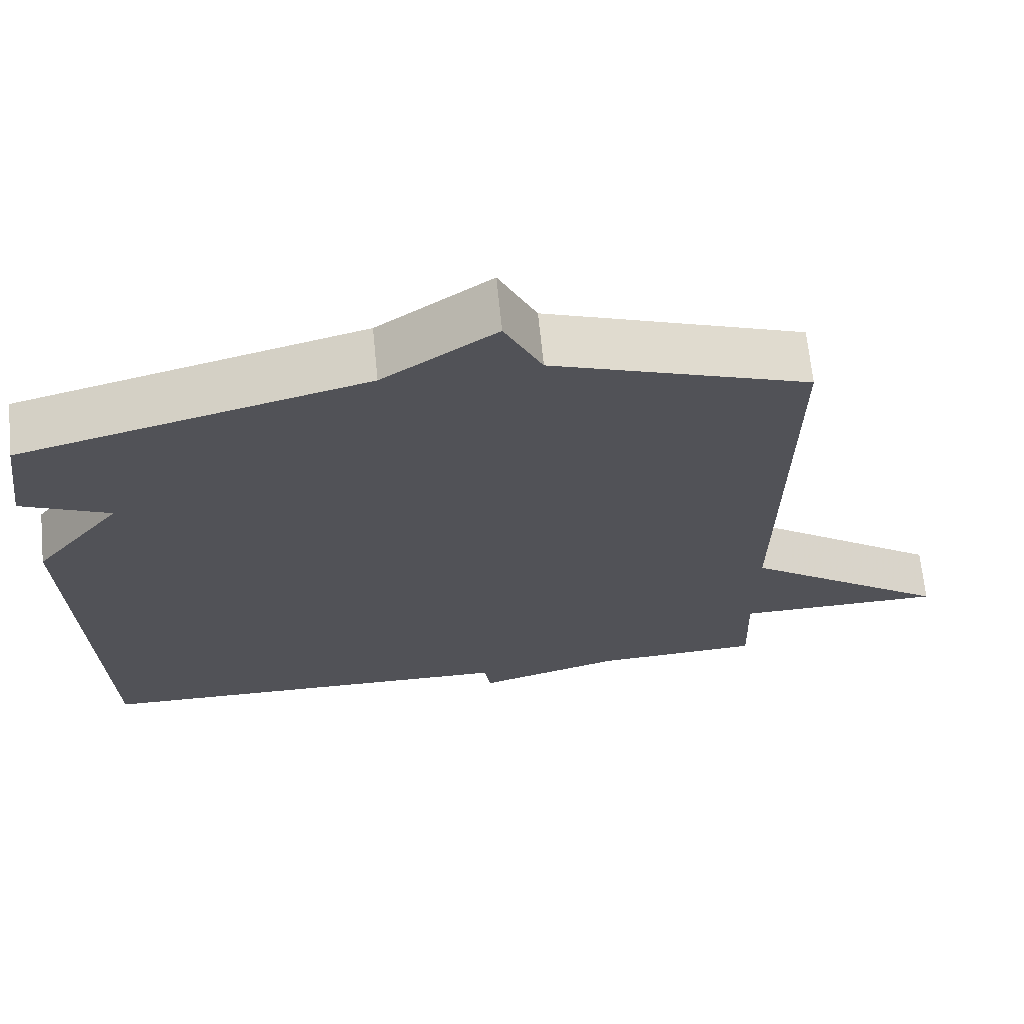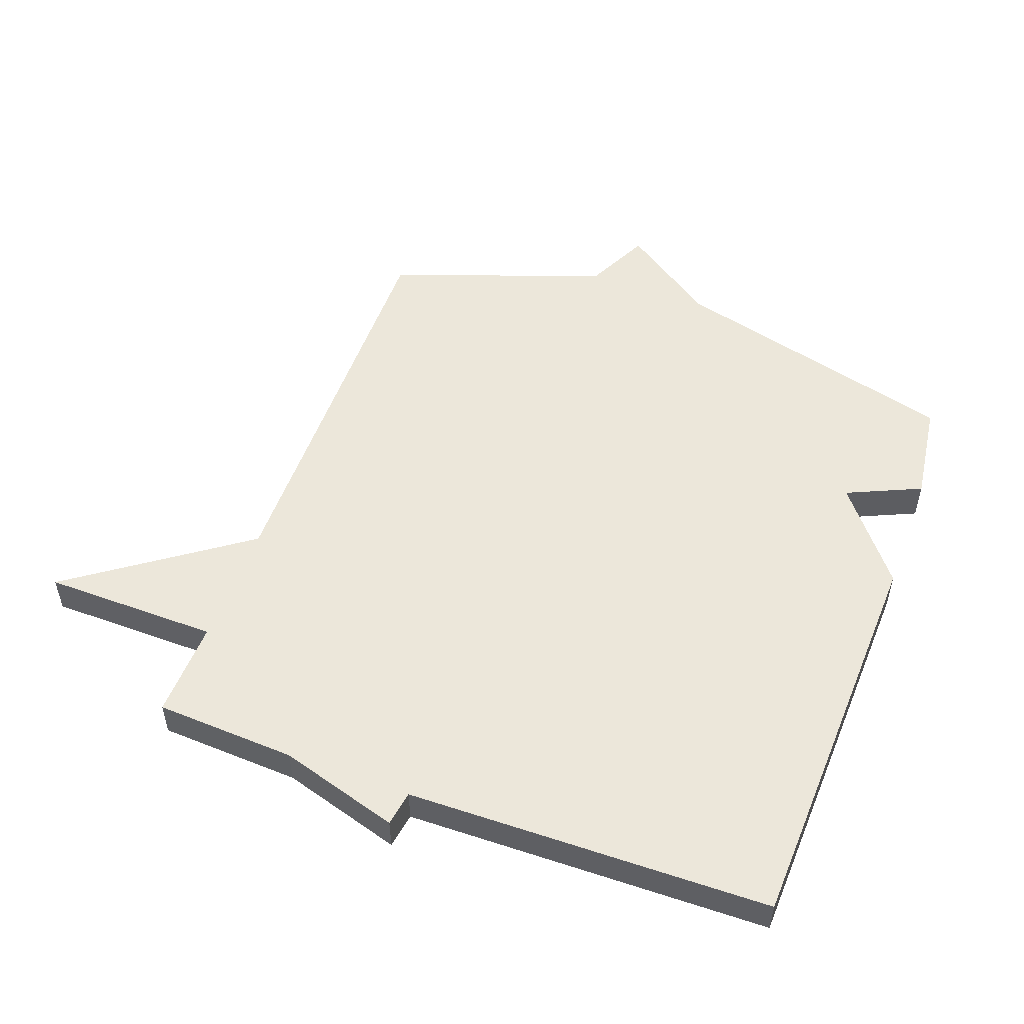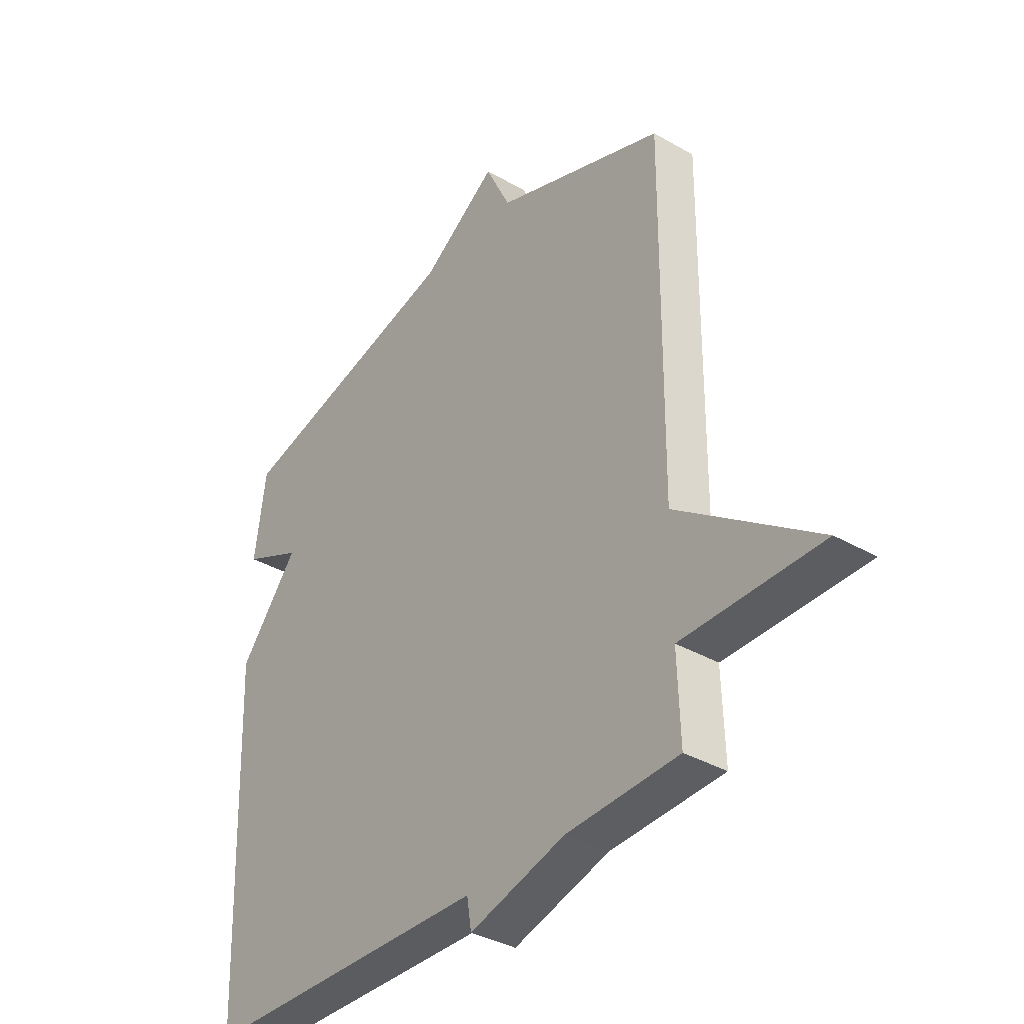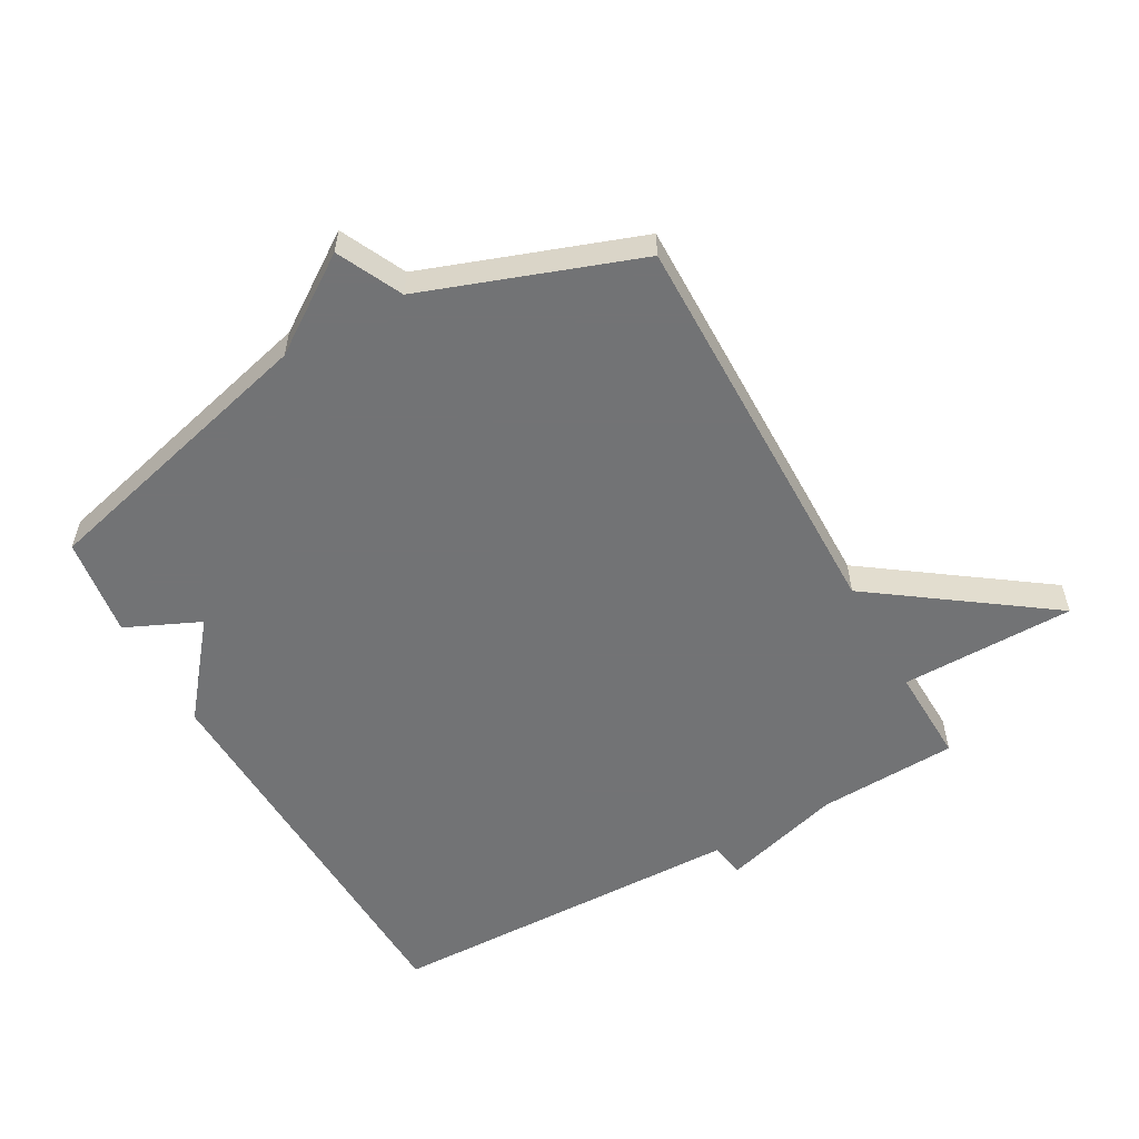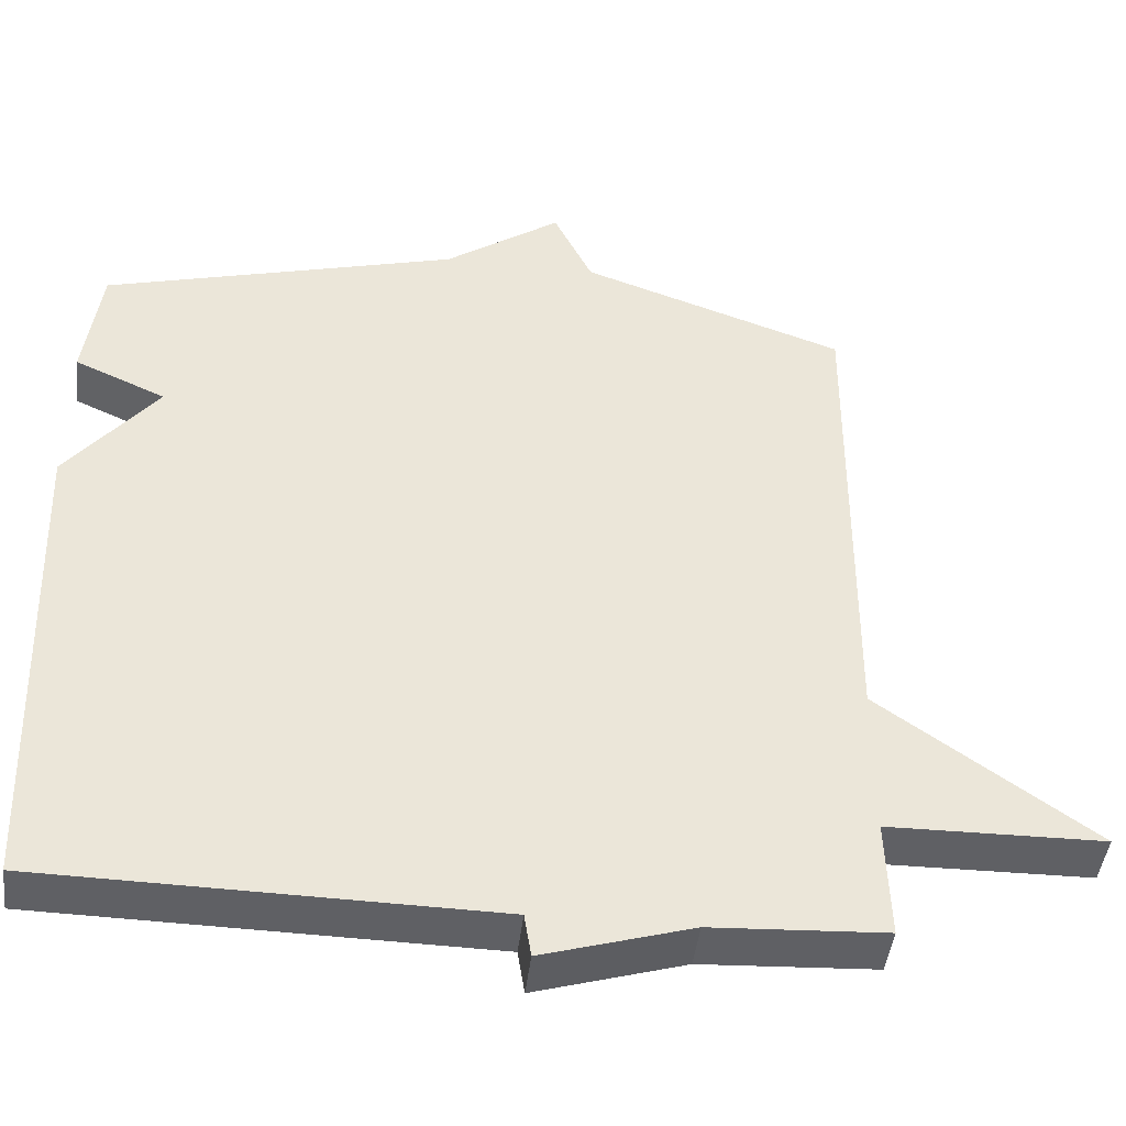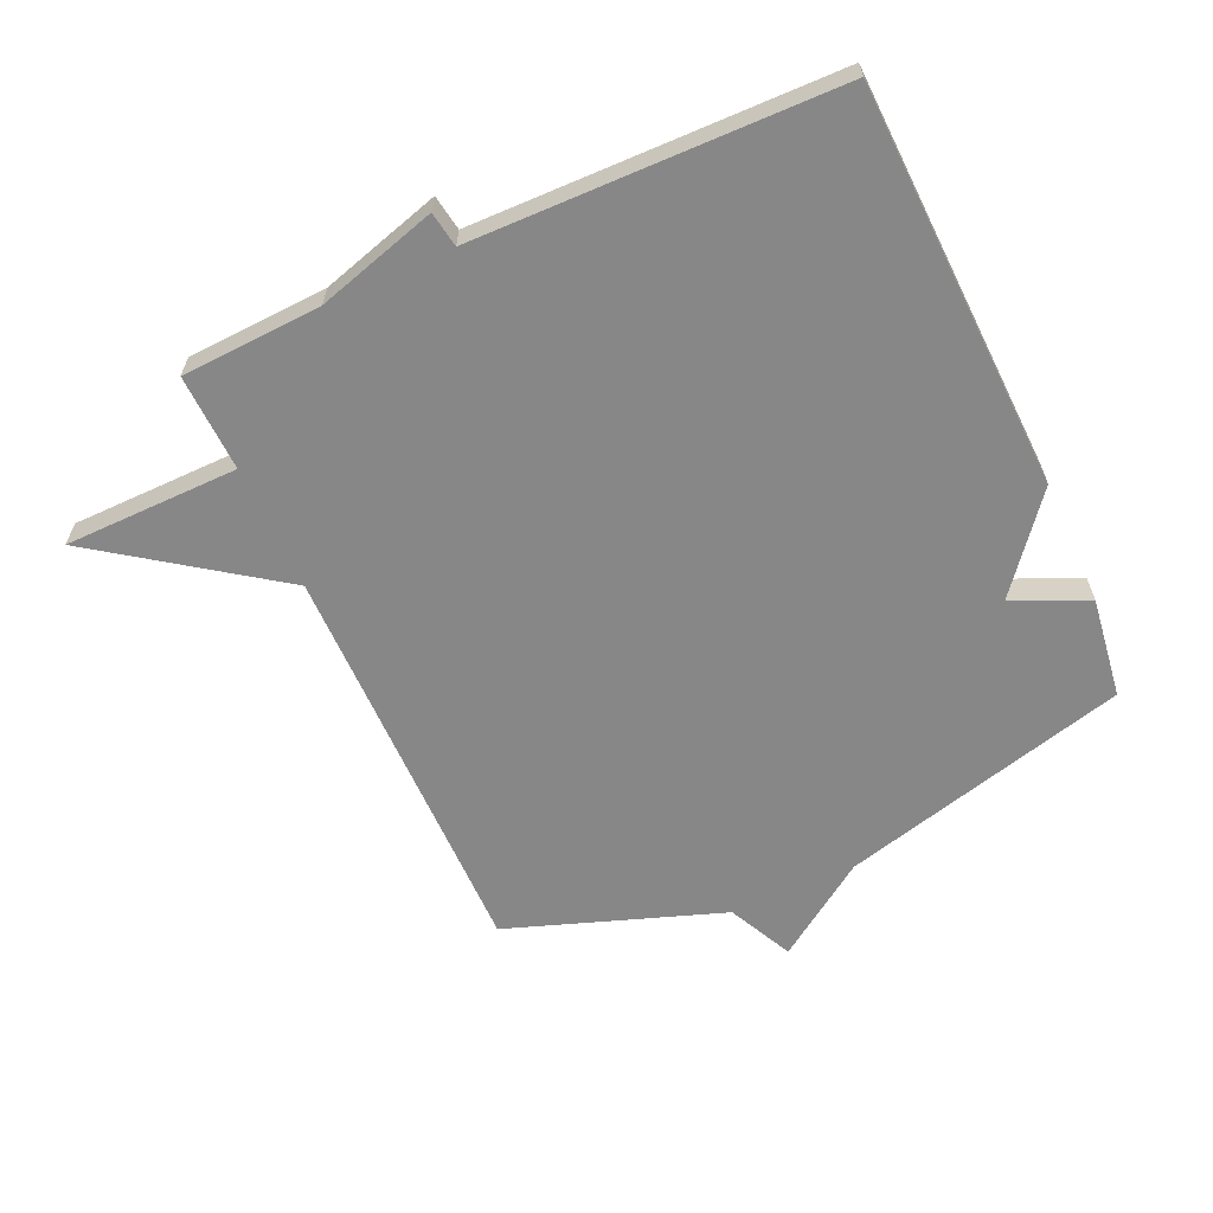
<metadata>
{"format":"obj","ext":"obj","renderer":"f3d","projection":"perspective","resolution":1024,"background":"white","views":[{"elev":67.8,"azim":-5.7,"up":"+Z"},{"elev":52.8,"azim":-159.8,"up":"+Y"},{"elev":-35.9,"azim":52.8,"up":"+Z"},{"elev":-55.9,"azim":29.1,"up":"+Y"},{"elev":-44.4,"azim":-6.6,"up":"+Z"},{"elev":-62.6,"azim":-155.6,"up":"+Y"}]}
</metadata>
<code>
v -0.5 0.07 -0.5
v -0.522 0.07 0.141
v -0.404 0.07 0.288
v -0.522 0.07 0.341
v -0.5 0.07 0.5
v -0.04 0.07 0.62
v 0.11 0.07 0.723
v 0.16 0.07 0.62
v 0.5 0.07 0.5
v 0.495 0.07 -0.146
v 0.772 0.07 -0.343
v 0.495 0.07 -0.346
v 0.5 0.07 -0.5
v 0.277 0.07 -0.511
v 0.086 0.07 -0.567
v 0.077 0.07 -0.511
v -0.5 0 -0.5
v -0.522 0 0.141
v -0.404 0 0.288
v -0.522 0 0.341
v -0.5 0 0.5
v -0.04 0 0.62
v 0.11 0 0.723
v 0.16 0 0.62
v 0.5 0 0.5
v 0.495 0 -0.146
v 0.772 0 -0.343
v 0.495 0 -0.346
v 0.5 0 -0.5
v 0.277 0 -0.511
v 0.086 0 -0.567
v 0.077 0 -0.511
f 14 15 16
f 1 2 3
f 16 1 3
f 14 16 3
f 13 14 3
f 12 13 3
f 10 11 12 3
f 8 9 10 3
f 6 7 8 3
f 3 4 5 6
f 32 31 30
f 19 18 17
f 19 17 32
f 19 32 30
f 19 30 29
f 19 29 28
f 19 28 27 26
f 19 26 25 24
f 19 24 23 22
f 22 21 20 19
f 1 17 18 2
f 2 18 19 3
f 3 19 20 4
f 4 20 21 5
f 5 21 22 6
f 6 22 23 7
f 7 23 24 8
f 8 24 25 9
f 9 25 26 10
f 10 26 27 11
f 11 27 28 12
f 12 28 29 13
f 13 29 30 14
f 14 30 31 15
f 15 31 32 16
f 16 32 17 1

</code>
